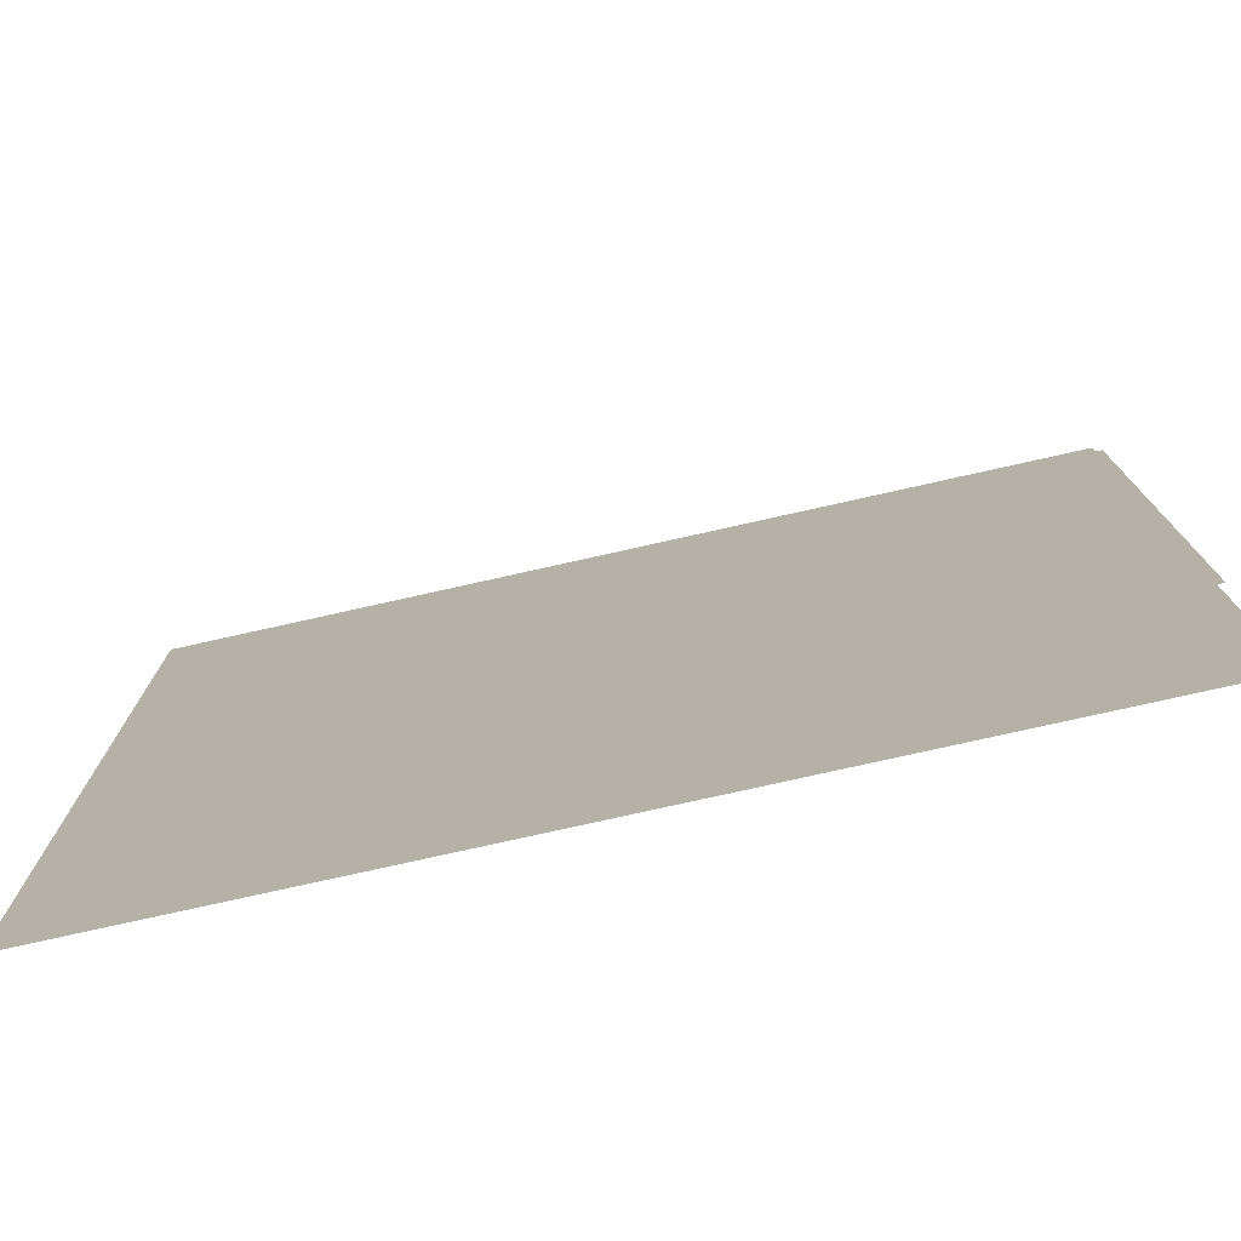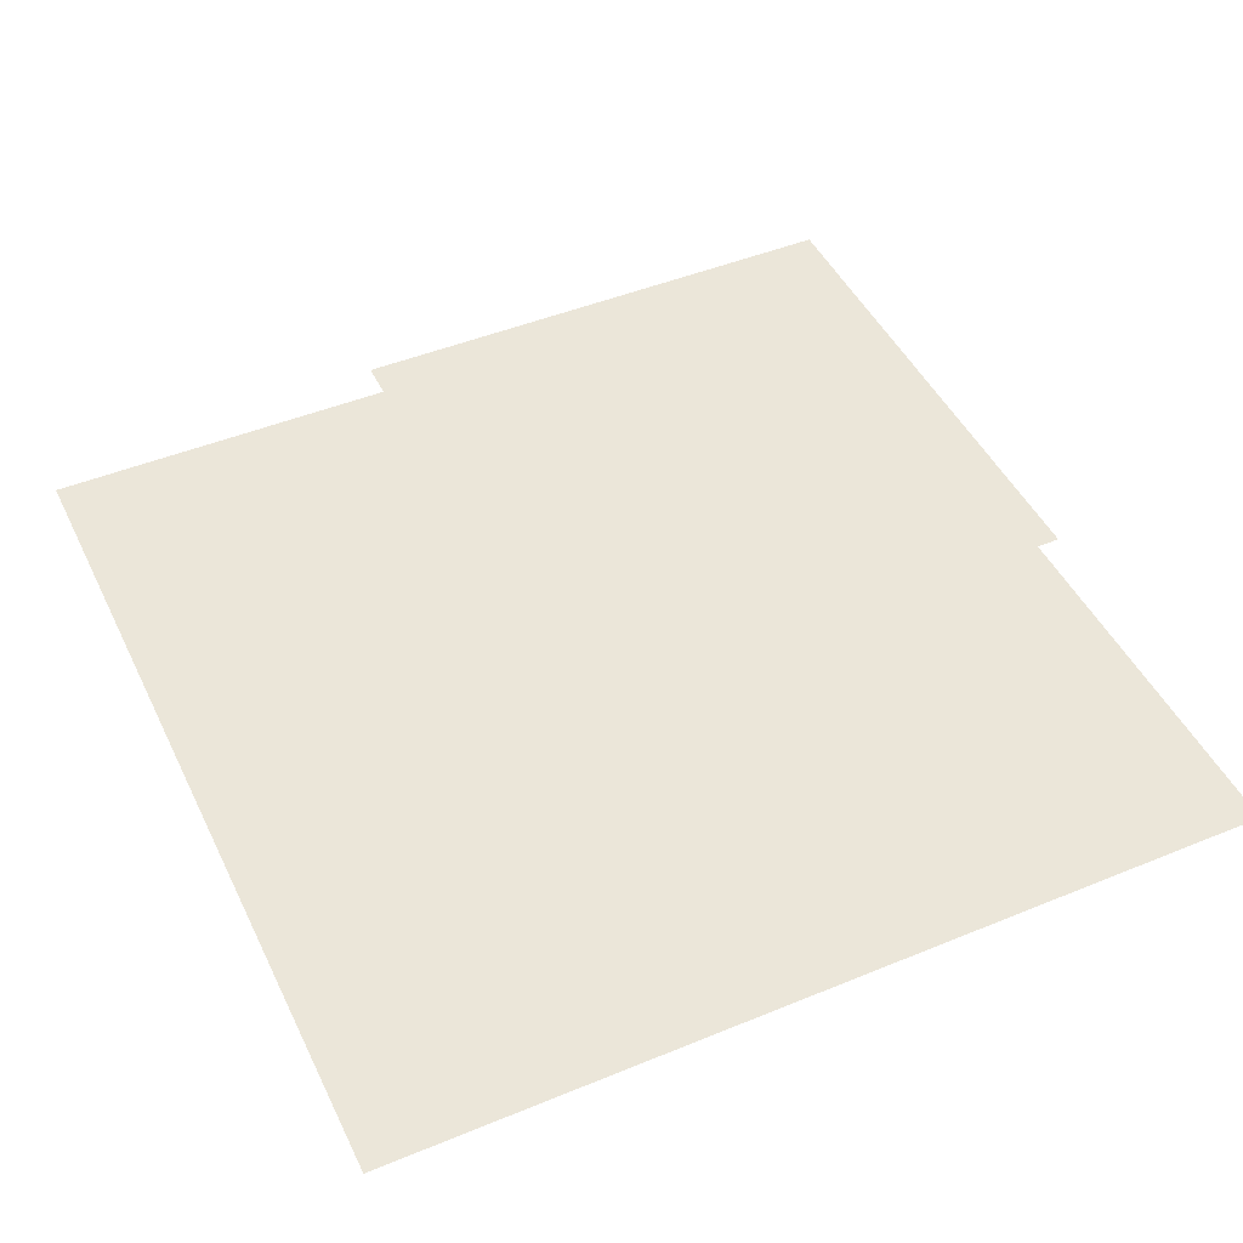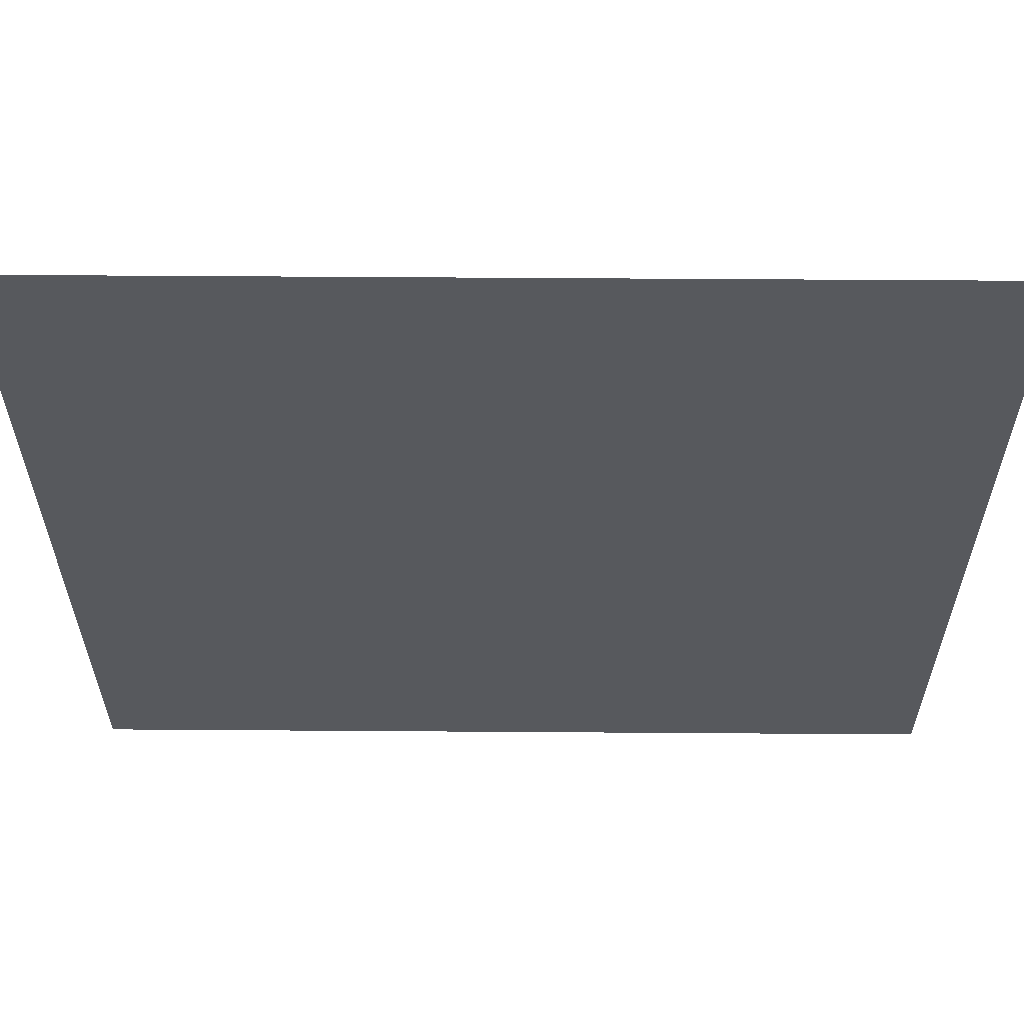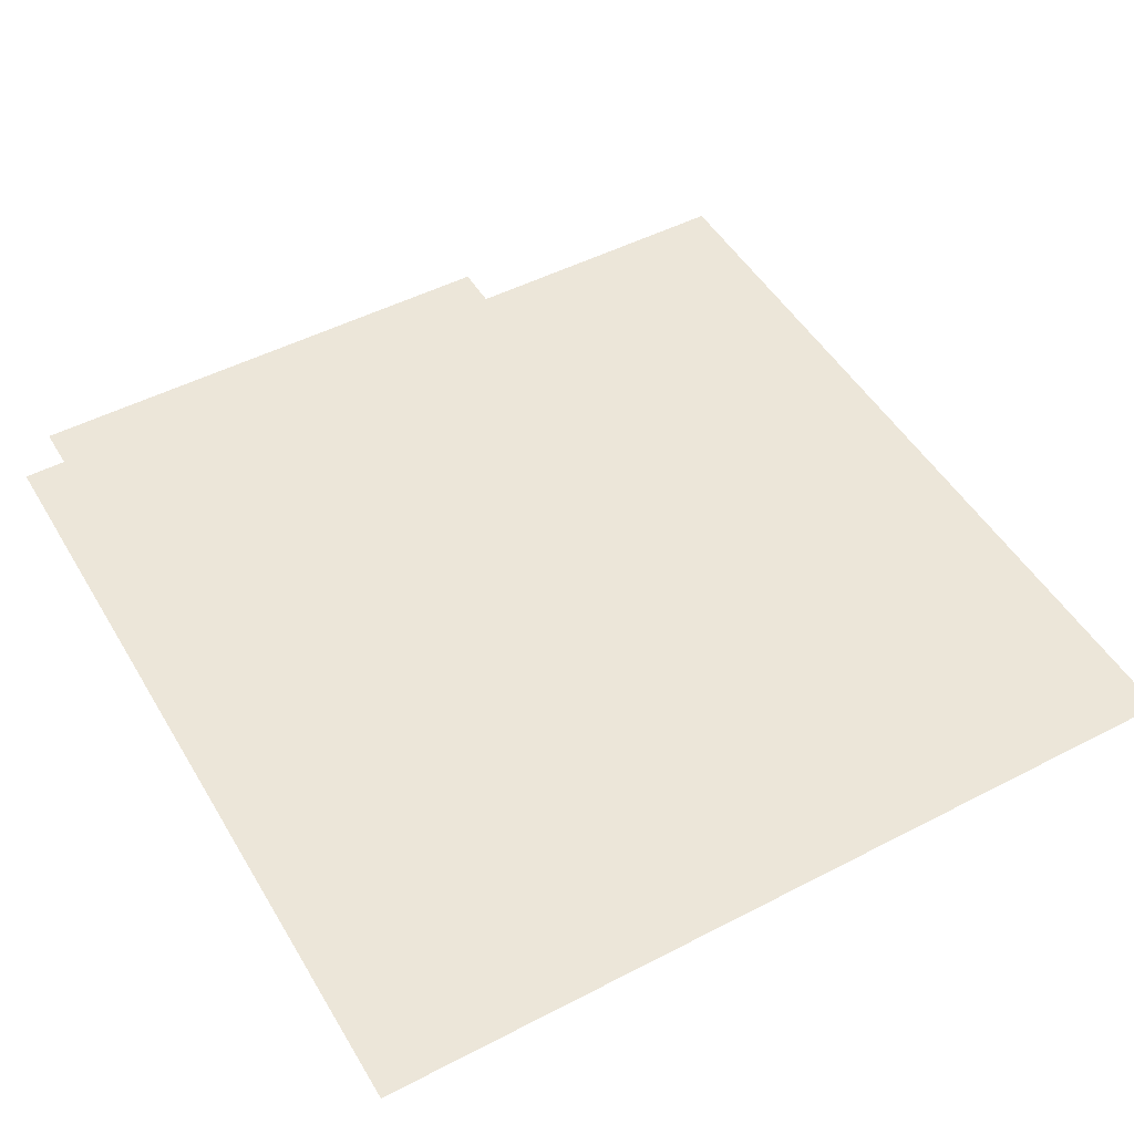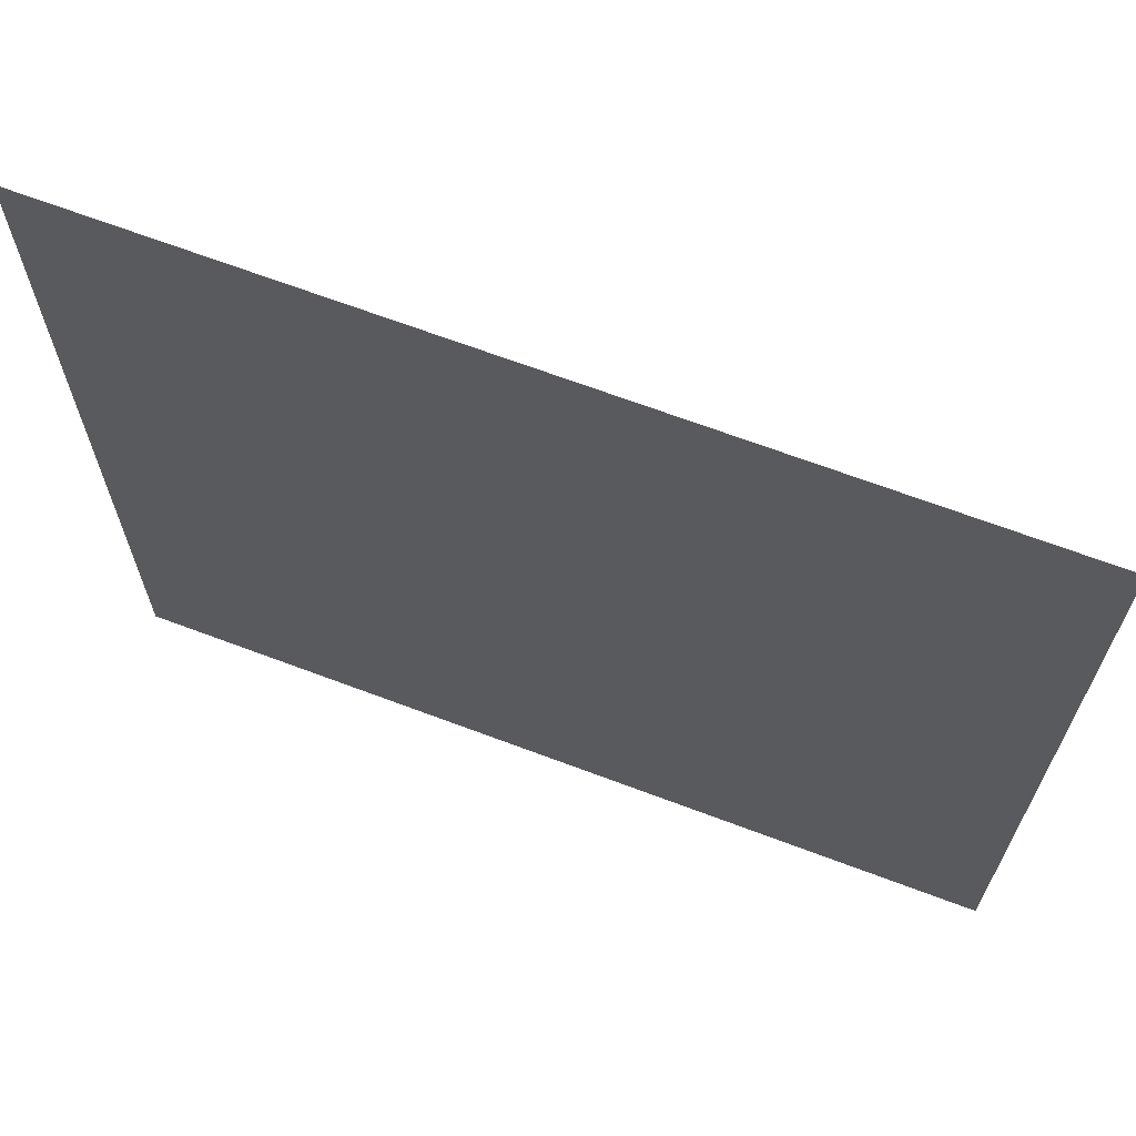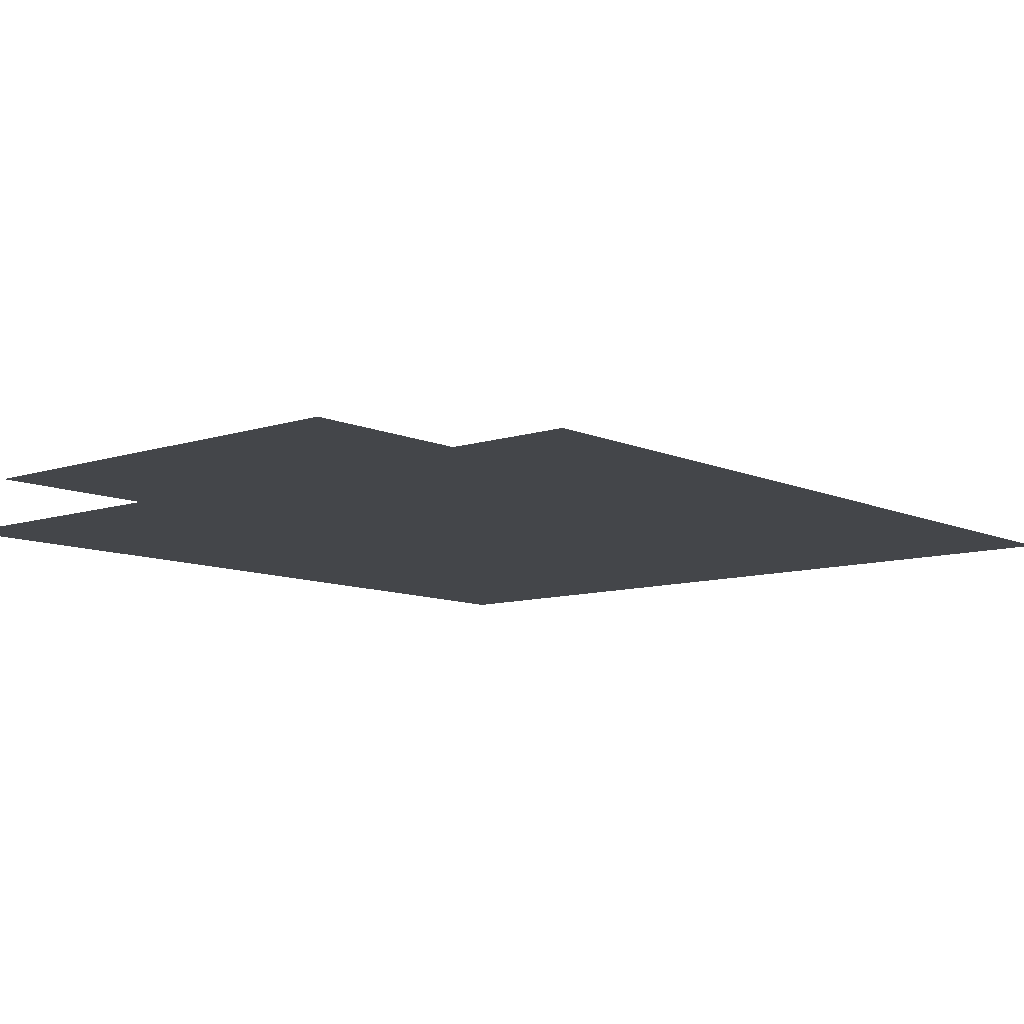
<metadata>
{"format":"obj","ext":"obj","renderer":"f3d","projection":"perspective","resolution":1024,"background":"white","views":[{"elev":-77.2,"azim":-167.4,"up":"+Z"},{"elev":46.7,"azim":65.0,"up":"+Y"},{"elev":60.4,"azim":0.4,"up":"+Z"},{"elev":49.4,"azim":-29.8,"up":"+Y"},{"elev":67.6,"azim":20.7,"up":"+Z"},{"elev":-9.7,"azim":-49.4,"up":"+Y"}]}
</metadata>
<code>
o polygon0
g polygon0
v -2 -0.0625 2
v 2 -0.0625 2
v 2 -0.0625 -2
v -2 -0.0625 -2
f 1 2 3
f 3 4 1
o polygon1
g polygon1
v 4.586 -0.5547 4.621
v 4.586 -0.5547 -2.133
v -2.246 -0.5547 -2.133
v -2.246 -0.5547 4.621
f 5 6 7
f 7 8 5

</code>
